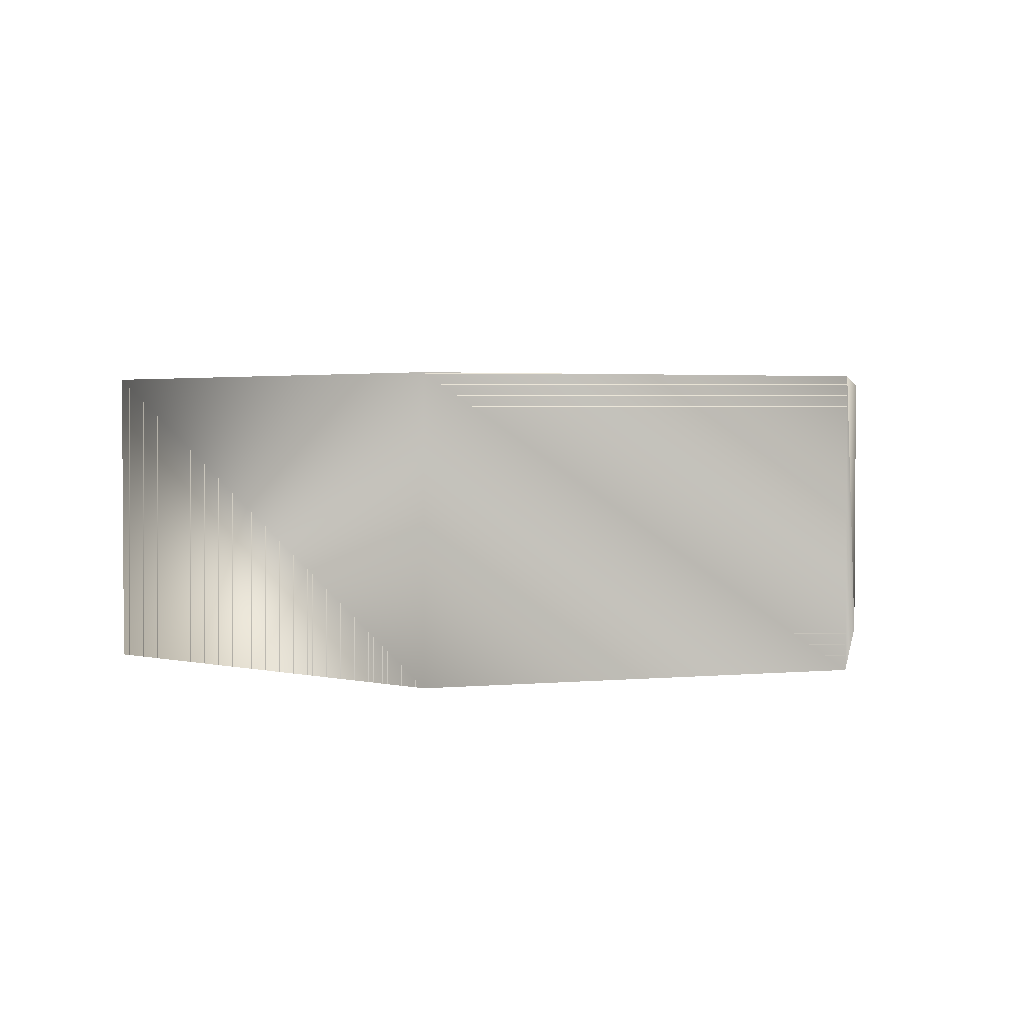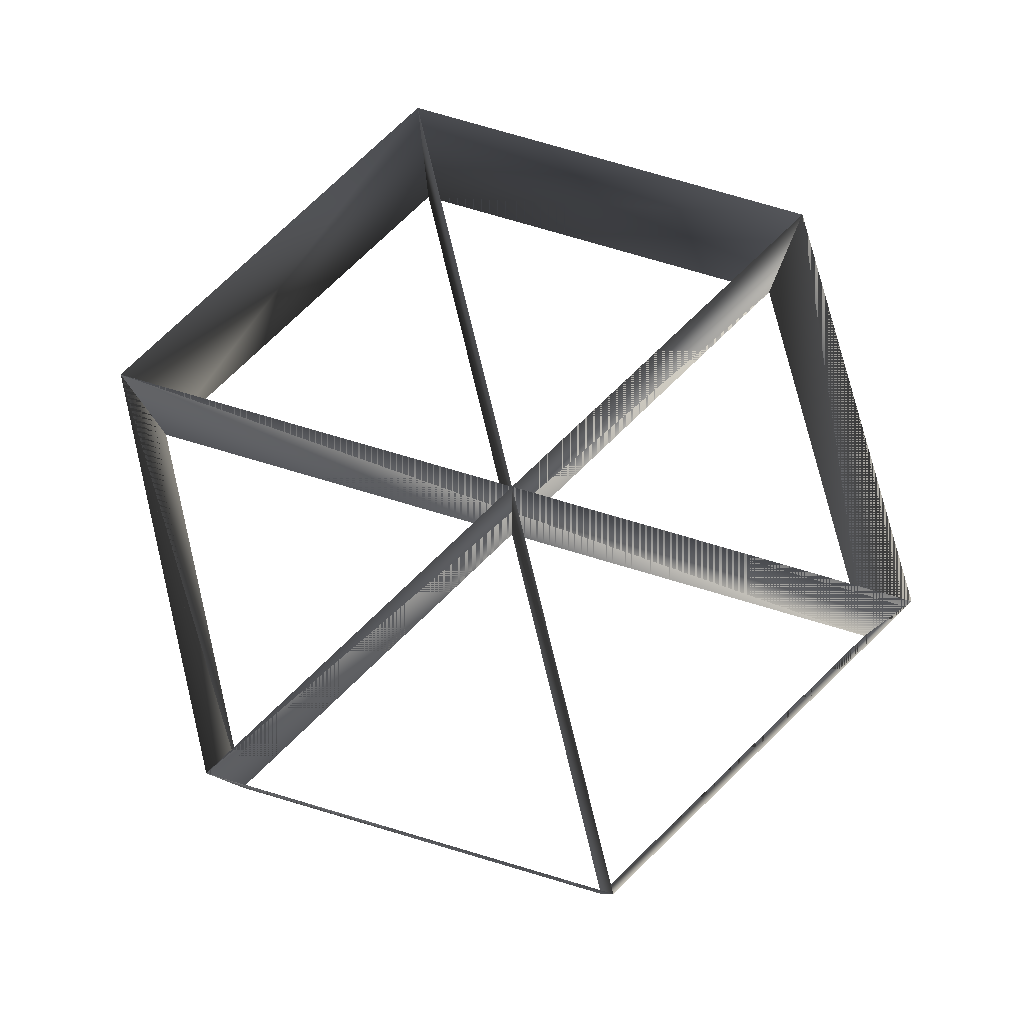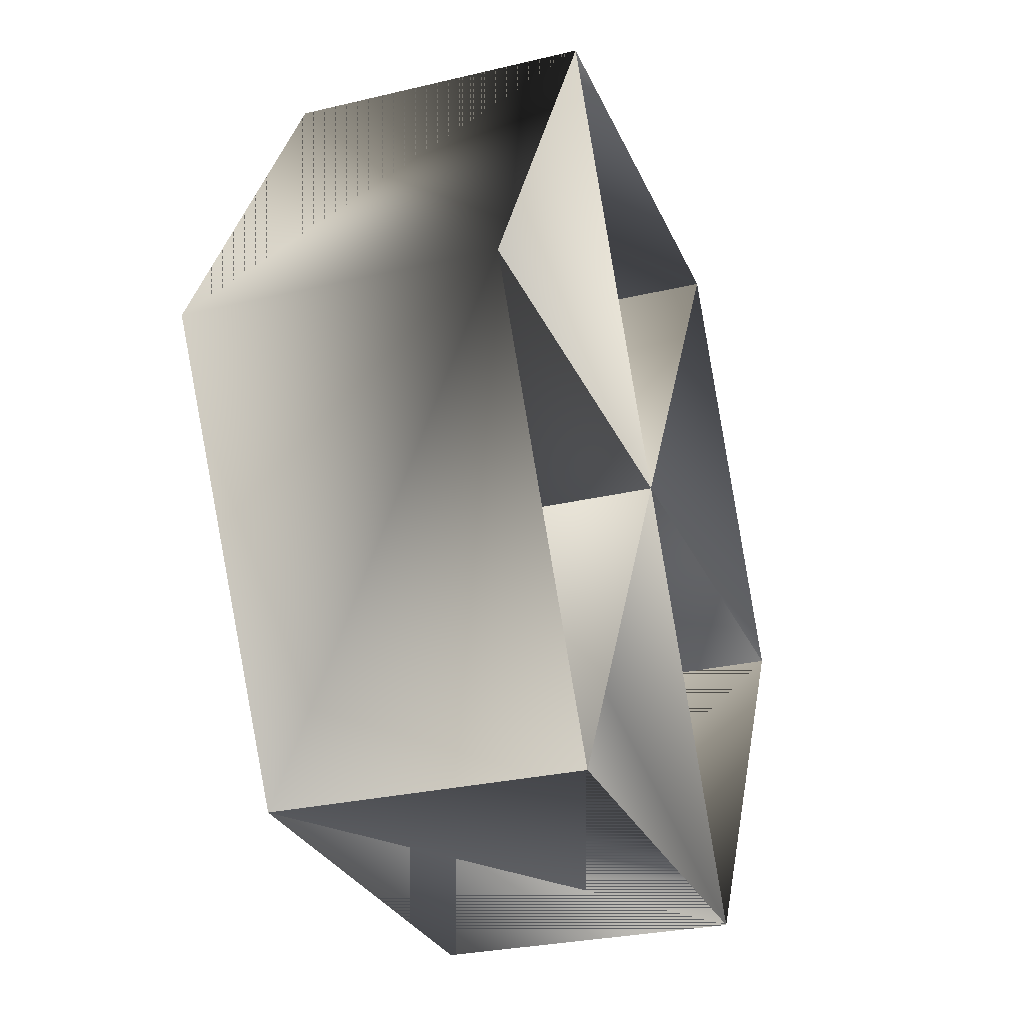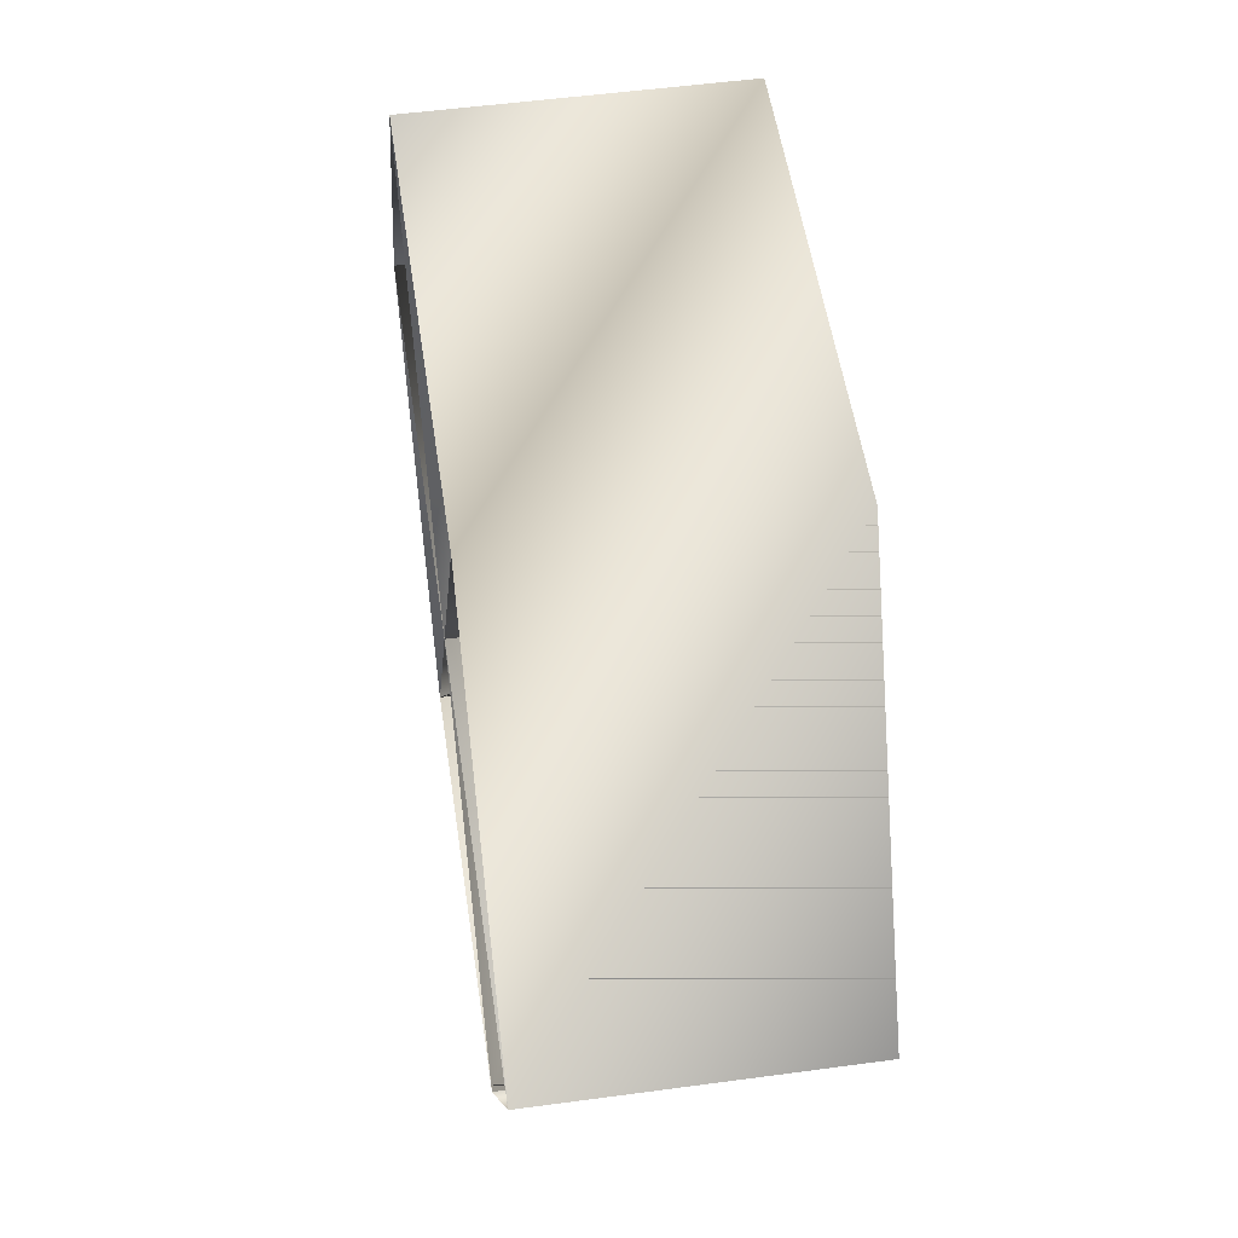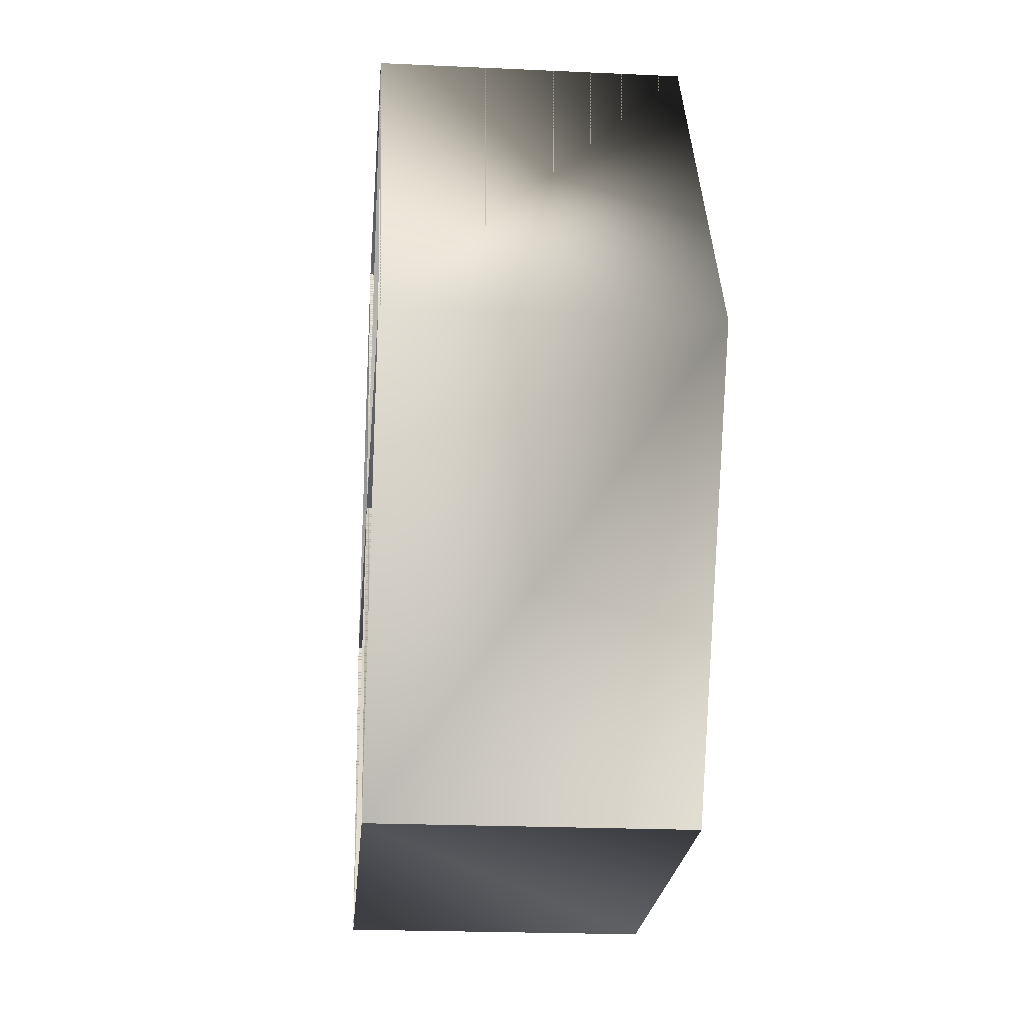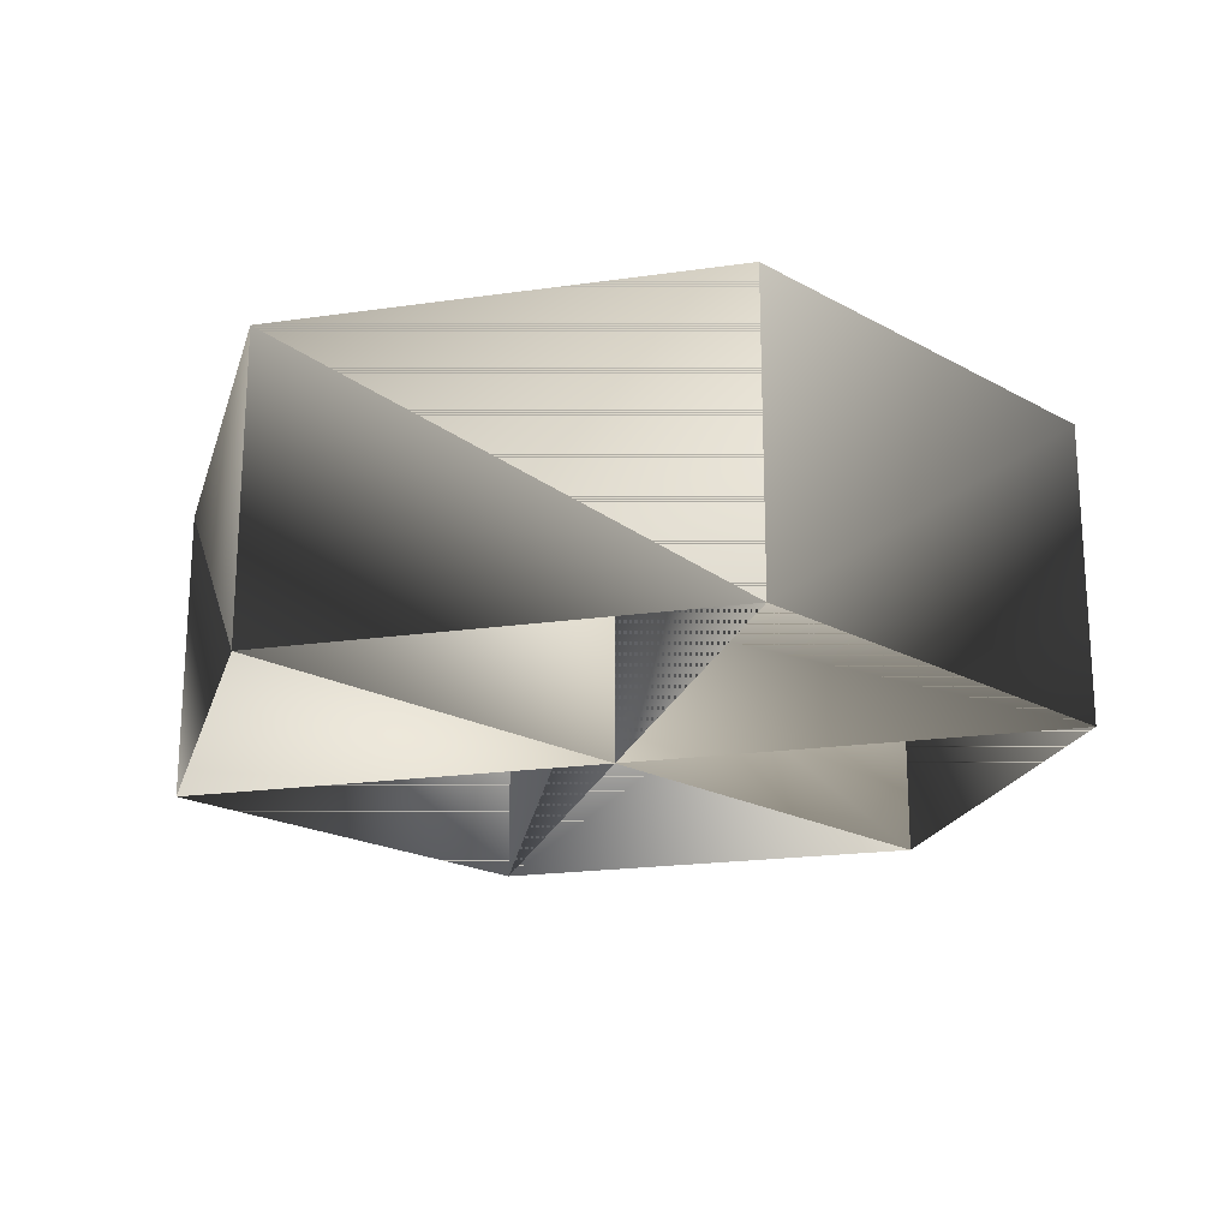
<metadata>
{"format":"obj","ext":"obj","renderer":"f3d","projection":"perspective","resolution":1024,"background":"white","views":[{"elev":2.3,"azim":-19.3,"up":"+Y"},{"elev":79.4,"azim":76.3,"up":"+Y"},{"elev":-28.1,"azim":-70.1,"up":"+Z"},{"elev":52.3,"azim":81.7,"up":"+Z"},{"elev":-22.1,"azim":-94.6,"up":"+Z"},{"elev":-20.3,"azim":74.7,"up":"+Y"}]}
</metadata>
<code>
o Cylinder.001_Cylinder.007
v -0.5 0 -0
v -0.5 0.3333 -0
v 0.5 0.3333 -0
v 0.5 -0 -0
v -0.25 0.3333 -0.433
v -0.25 0 -0.433
v 0.25 0 -0.433
v 0.25 0.3333 -0.433
v 0.25 -0 0.433
v 0.25 0.3333 0.433
v -0.25 0.3333 0.433
v -0.25 -0 0.433
v 0.5 0 0
v 0.5 0.3333 0
v -0.5 0 0
v -0.5 0.3333 0
v 0.25 0 -0.433
v 0.25 0.3333 -0.433
v -0.25 0.3333 0.433
v -0.25 -0 0.433
v -0.25 0 -0.433
v -0.25 0.3333 -0.433
v 0.25 0.3333 0.433
v 0.25 -0 0.433
f 1 2 3 4
f 5 6 7 8
f 9 10 11 12
f 13 14 10 9
f 15 16 5 6
f 13 14 8 7
f 16 15 12 11
f 17 18 19 20
f 21 22 23 24
o Cylinder.002_Cylinder.012
v -0.5 0 -0
v -0.5 0.3333 -0
v 0.5 0.3333 -0
v 0.5 -0 -0
v -0.25 0.3333 -0.433
v -0.25 0 -0.433
v 0.25 0 -0.433
v 0.25 0.3333 -0.433
v 0.25 -0 0.433
v 0.25 0.3333 0.433
v -0.25 0.3333 0.433
v -0.25 -0 0.433
v 0.5 0 0
v 0.5 0.3333 0
v -0.5 0 0
v -0.5 0.3333 0
v 0.25 0 -0.433
v 0.25 0.3333 -0.433
v -0.25 0.3333 0.433
v -0.25 -0 0.433
v -0.25 0 -0.433
v -0.25 0.3333 -0.433
v 0.25 0.3333 0.433
v 0.25 -0 0.433
f 25 28 27 26
f 29 32 31 30
f 33 36 35 34
f 37 33 34 38
f 39 30 29 40
f 37 31 32 38
f 40 35 36 39
f 41 44 43 42
f 45 48 47 46

</code>
